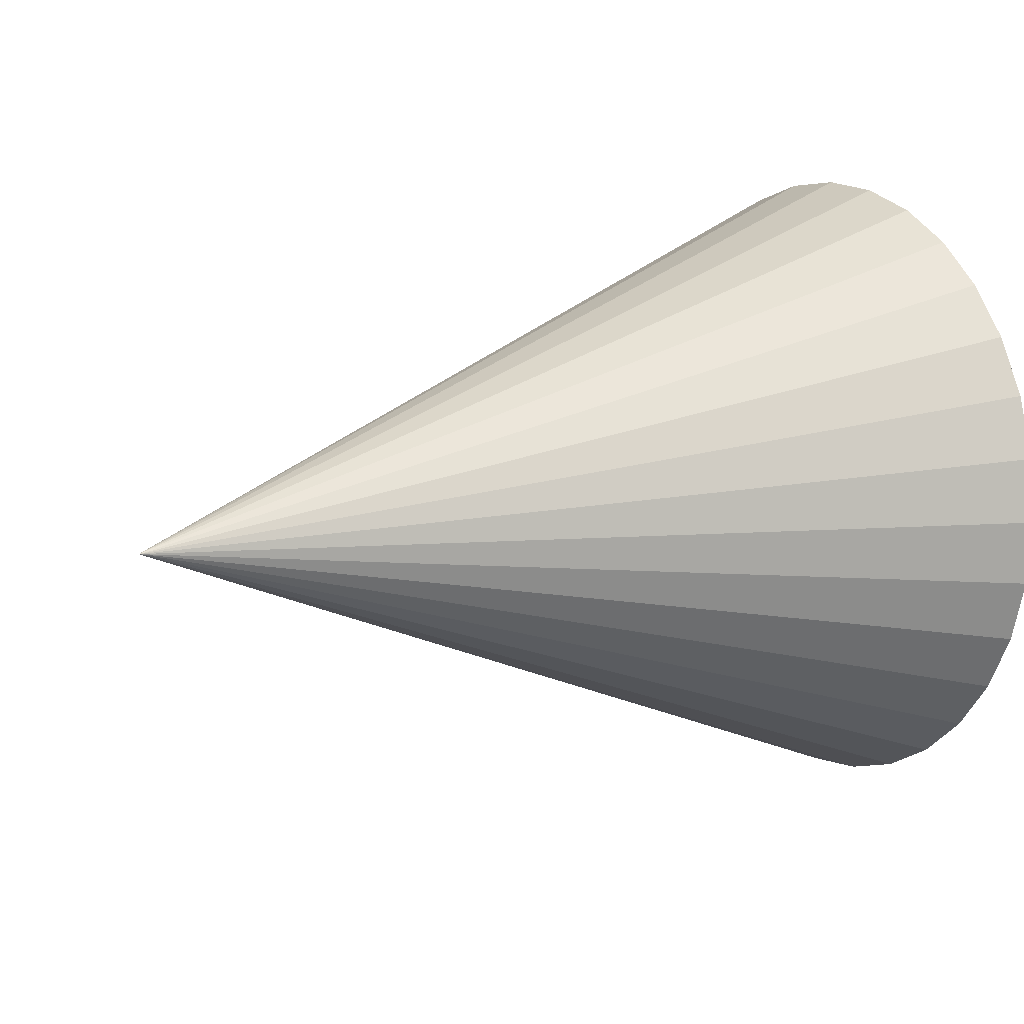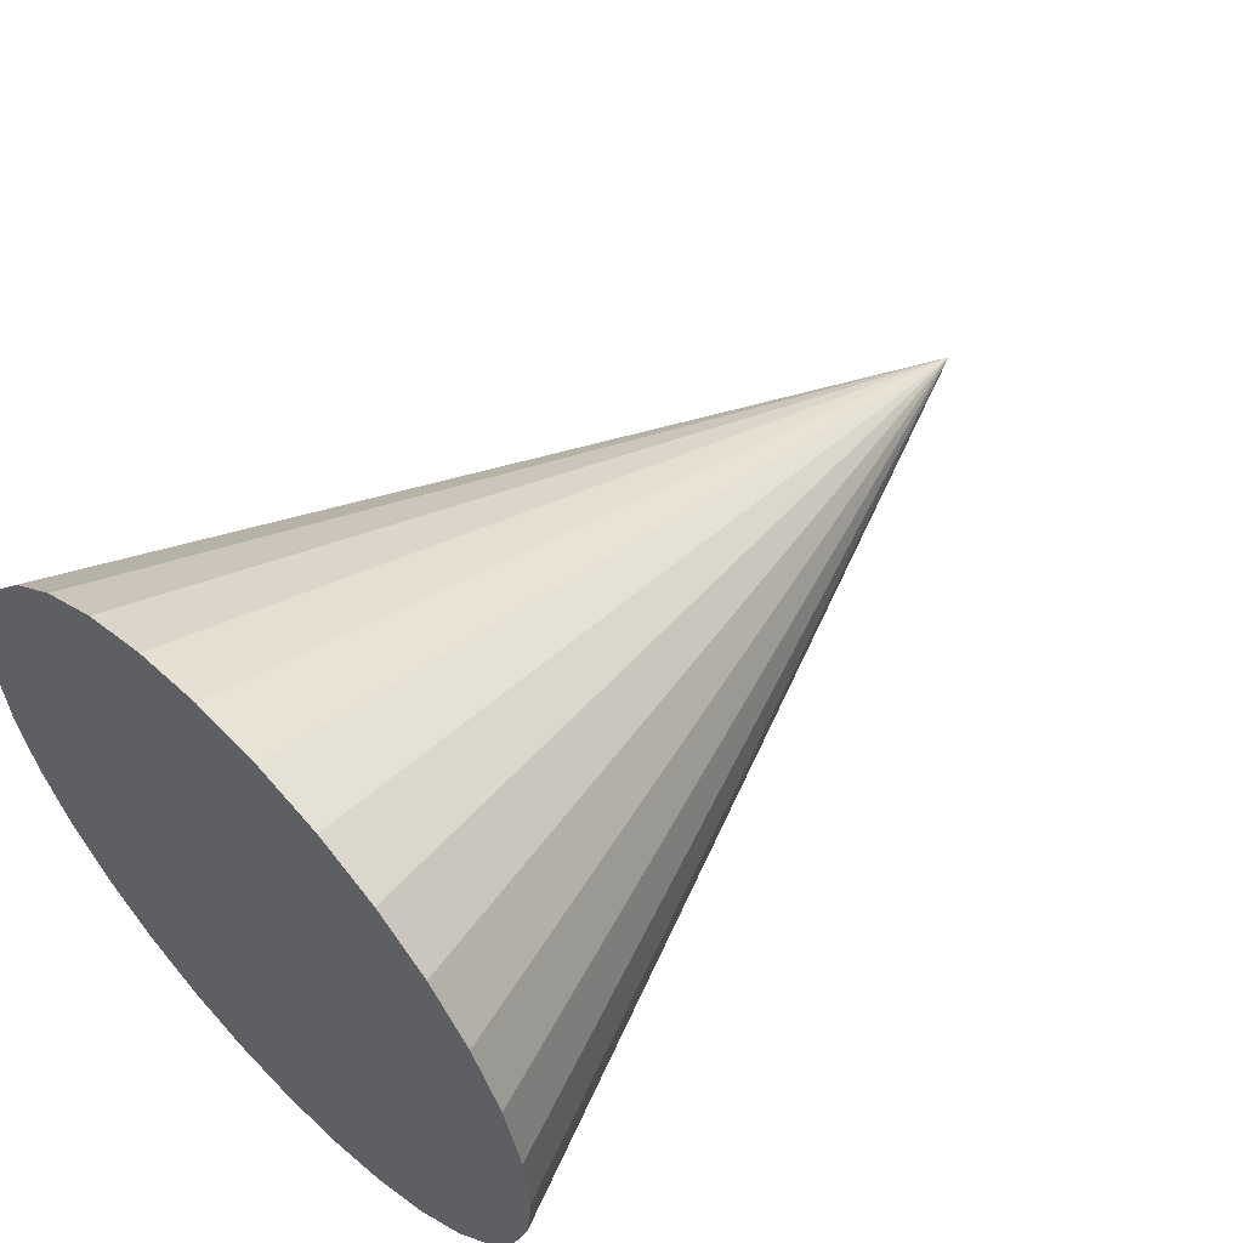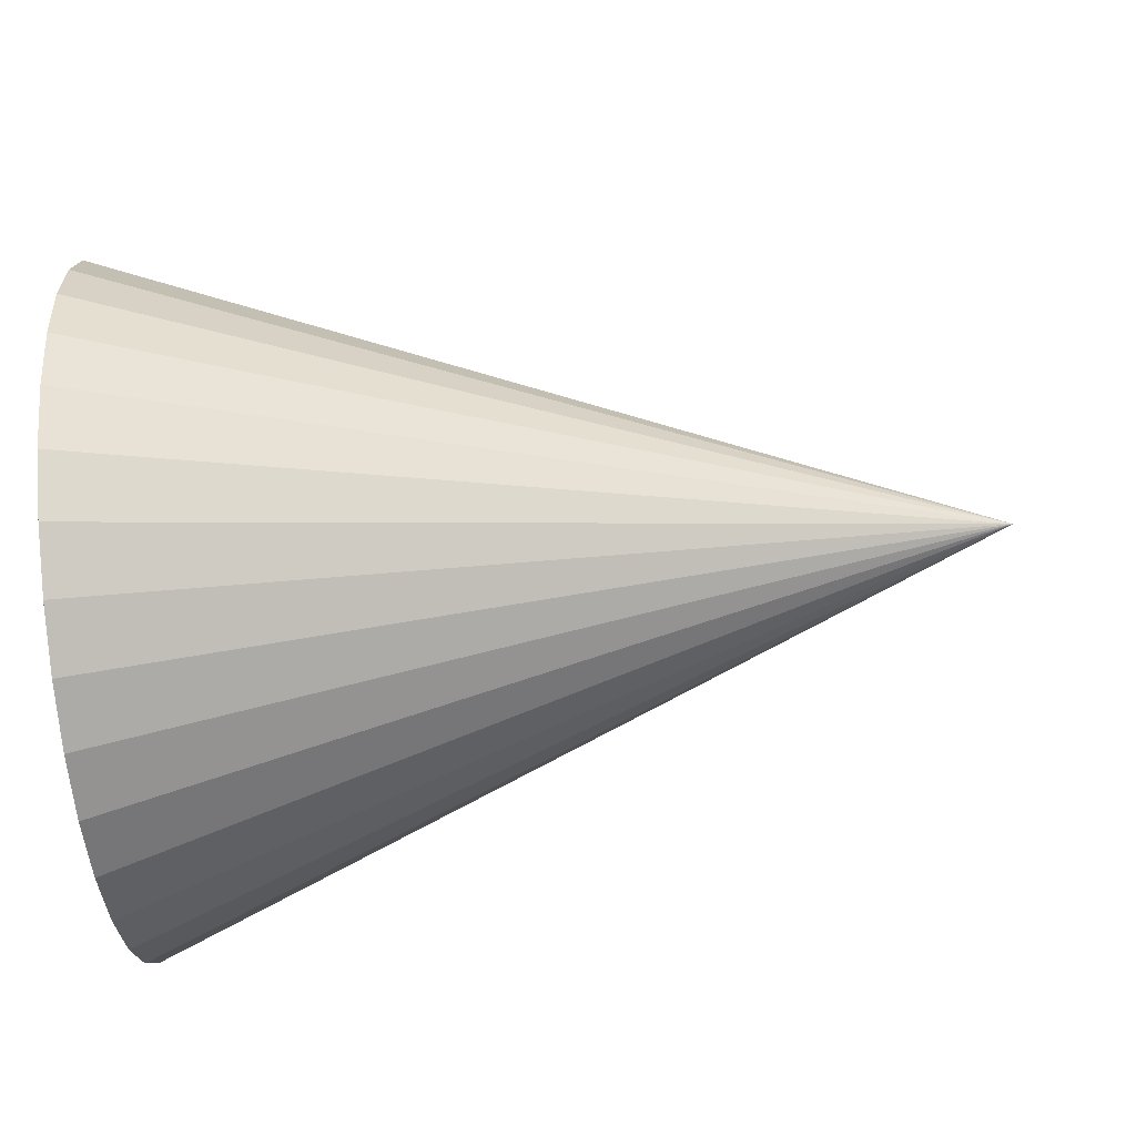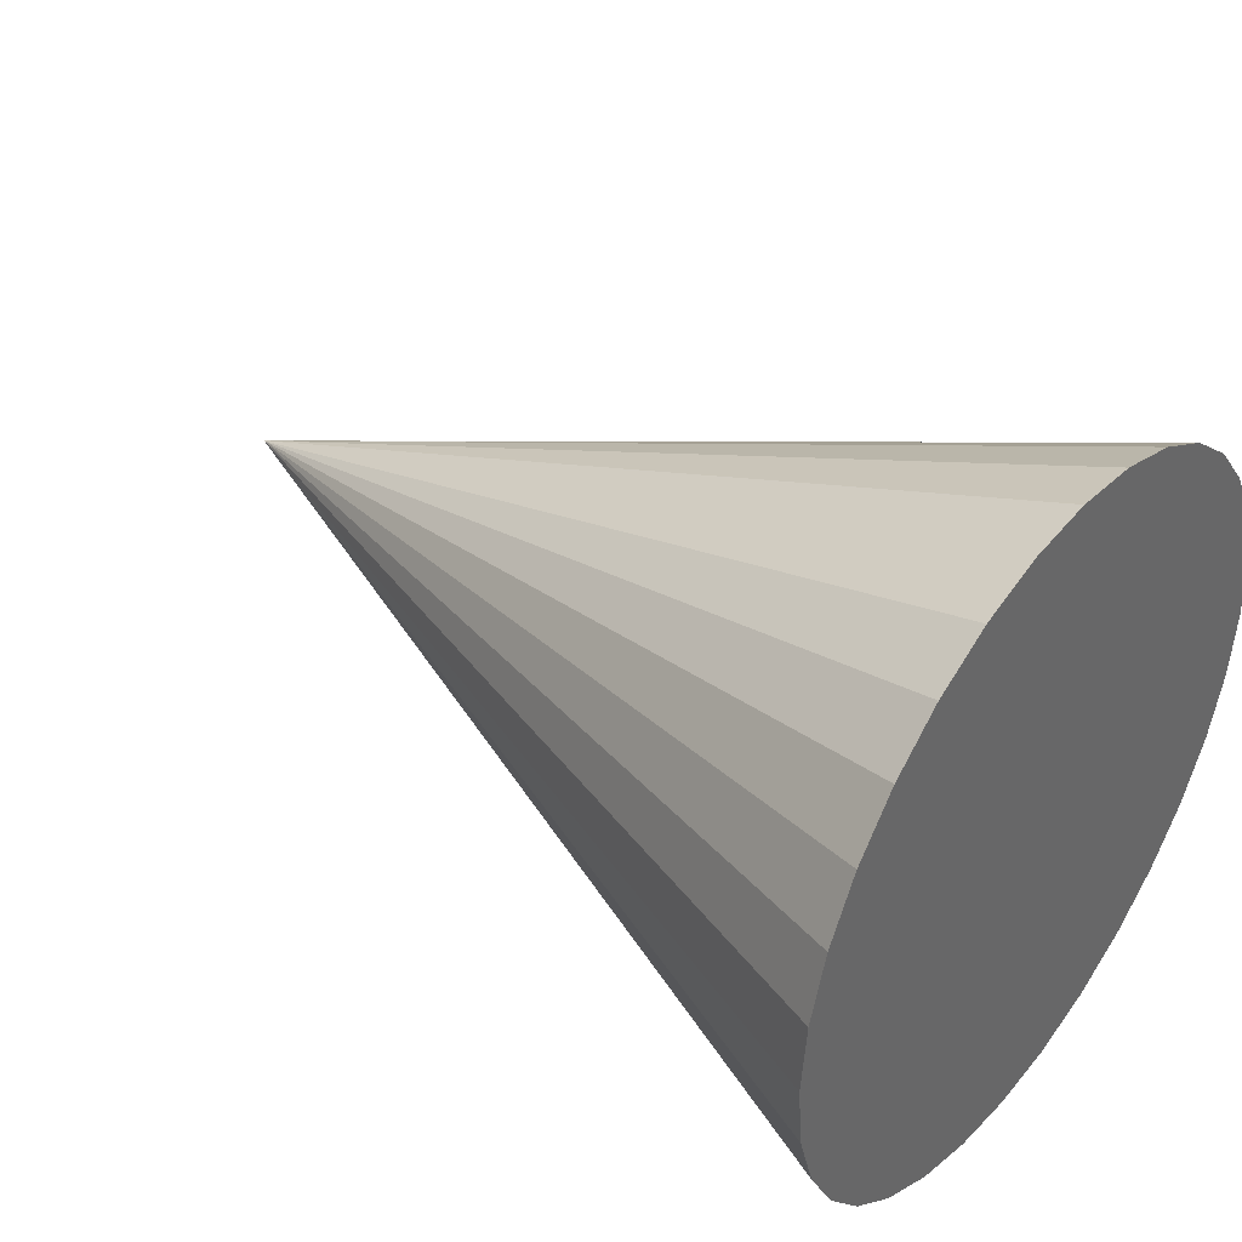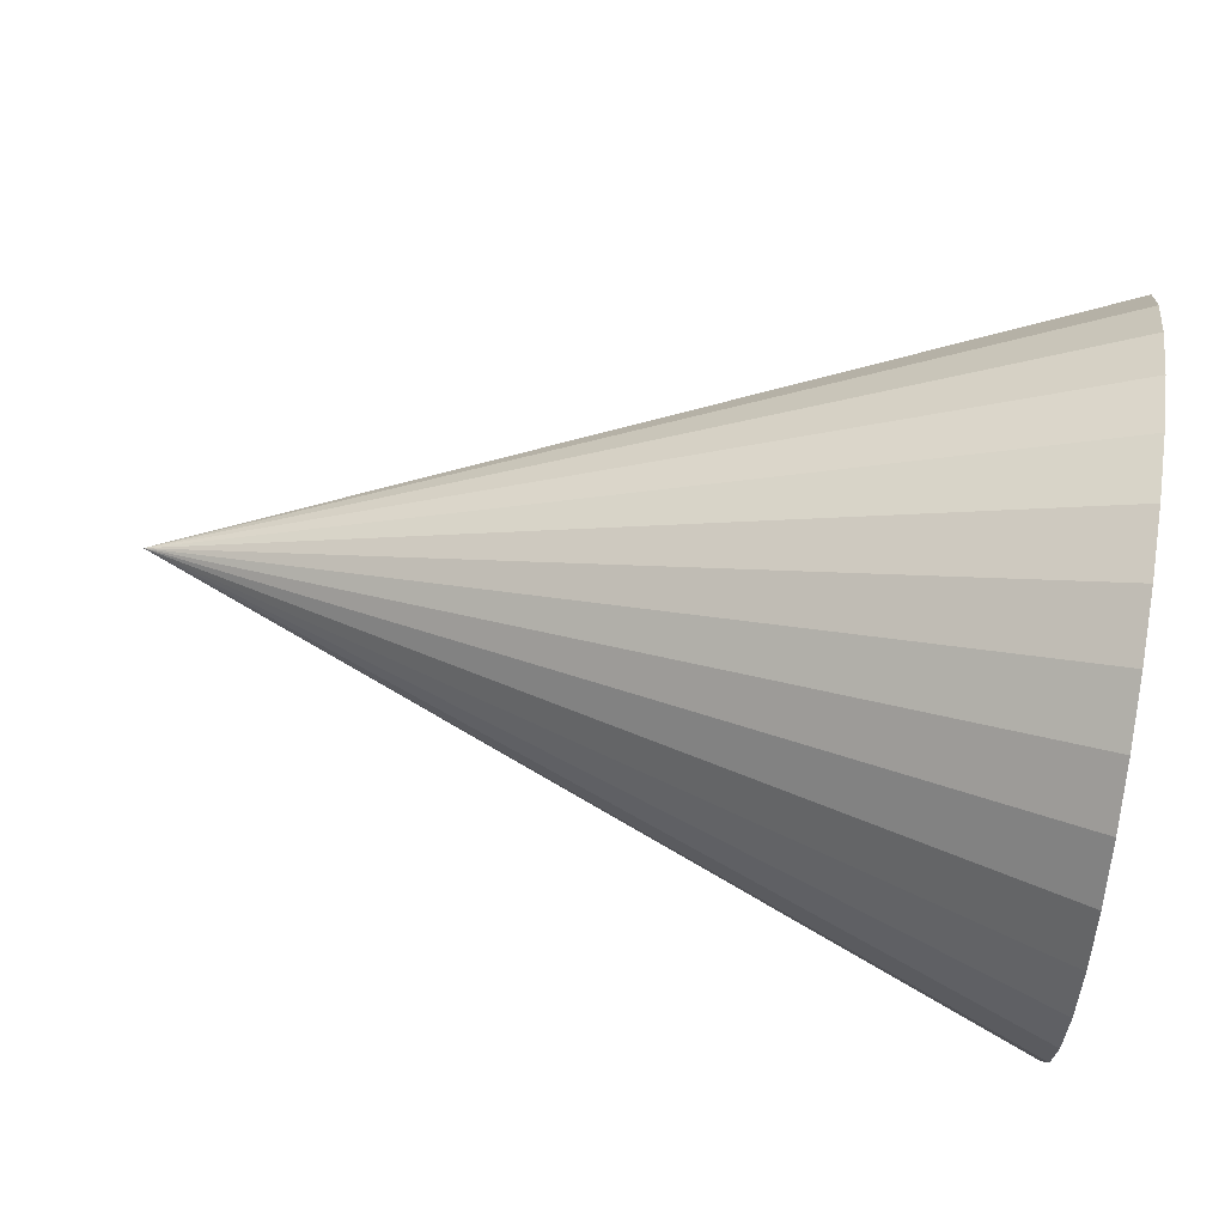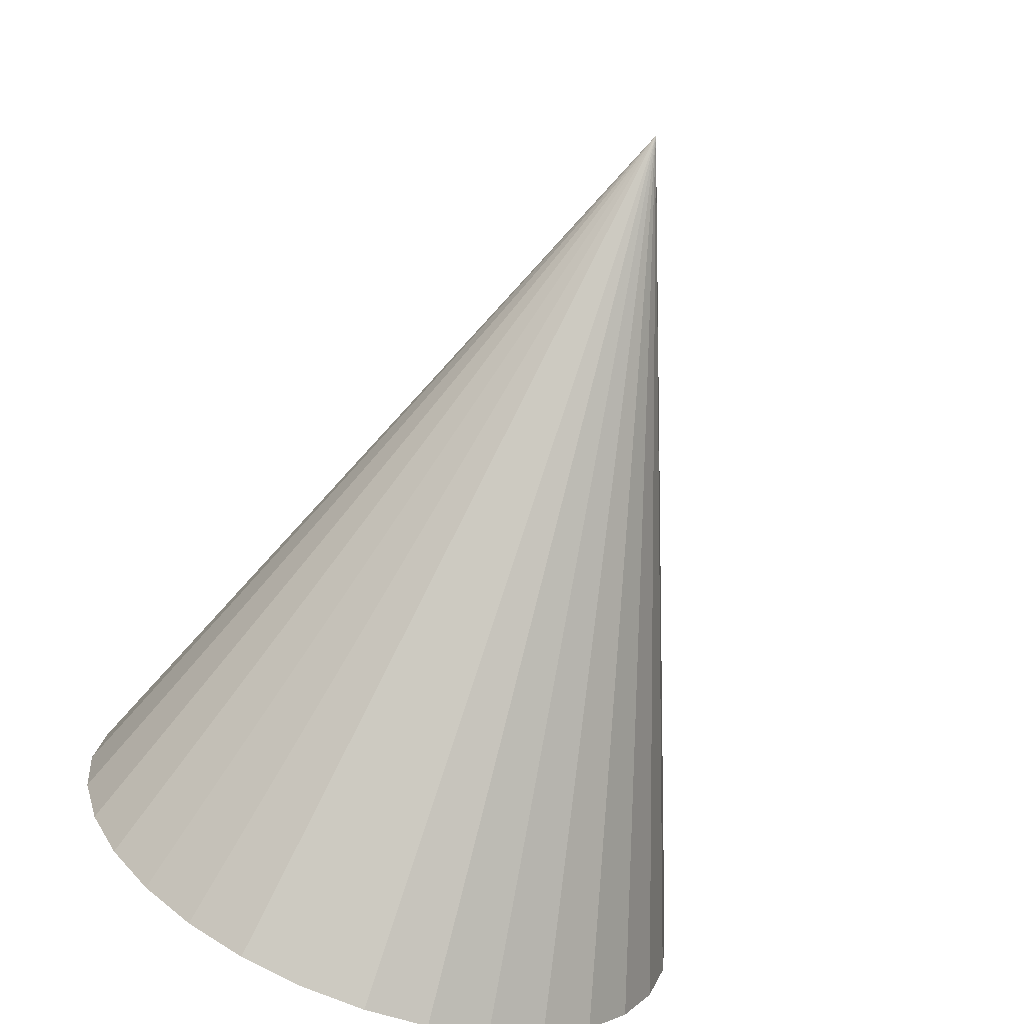
<metadata>
{"format":"obj","ext":"obj","renderer":"f3d","projection":"perspective","resolution":1024,"background":"white","views":[{"elev":10.4,"azim":148.0,"up":"+Z"},{"elev":56.2,"azim":-44.2,"up":"+Z"},{"elev":-70.2,"azim":6.0,"up":"+Y"},{"elev":41.0,"azim":-142.4,"up":"+Y"},{"elev":65.2,"azim":-171.4,"up":"+Y"},{"elev":-71.2,"azim":70.1,"up":"+Z"}]}
</metadata>
<code>
o Cone
v -1 0 -1
v -1 -0.1951 -0.9808
v -1 -0.3827 -0.9239
v -1 -0.5556 -0.8315
v -1 -0.7071 -0.7071
v -1 -0.8315 -0.5556
v -1 -0.9239 -0.3827
v -1 -0.9808 -0.1951
v -1 -1 -0
v -1 -0.9808 0.1951
v -1 -0.9239 0.3827
v -1 -0.8315 0.5556
v -1 -0.7071 0.7071
v -1 -0.5556 0.8315
v -1 -0.3827 0.9239
v -1 -0.1951 0.9808
v -1 0 1
v -1 0.1951 0.9808
v -1 0.3827 0.9239
v -1 0.5556 0.8315
v -1 0.7071 0.7071
v -1 0.8315 0.5556
v -1 0.9239 0.3827
v 1.52 -0 -0
v -1 0.9808 0.1951
v -1 1 -1e-06
v -1 0.9808 -0.1951
v -1 0.9239 -0.3827
v -1 0.8315 -0.5556
v -1 0.7071 -0.7071
v -1 0.5556 -0.8315
v -1 0.3827 -0.9239
v -1 0.1951 -0.9808
f 1 24 2
f 2 24 3
f 3 24 4
f 4 24 5
f 5 24 6
f 6 24 7
f 7 24 8
f 8 24 9
f 9 24 10
f 10 24 11
f 11 24 12
f 12 24 13
f 13 24 14
f 14 24 15
f 15 24 16
f 16 24 17
f 17 24 18
f 18 24 19
f 19 24 20
f 20 24 21
f 21 24 22
f 22 24 23
f 23 24 25
f 25 24 26
f 26 24 27
f 27 24 28
f 28 24 29
f 29 24 30
f 30 24 31
f 31 24 32
f 32 24 33
f 33 24 1
f 1 2 3 4 5 6 7 8 9 10 11 12 13 14 15 16 17 18 19 20 21 22 23 25 26 27 28 29 30 31 32 33

</code>
